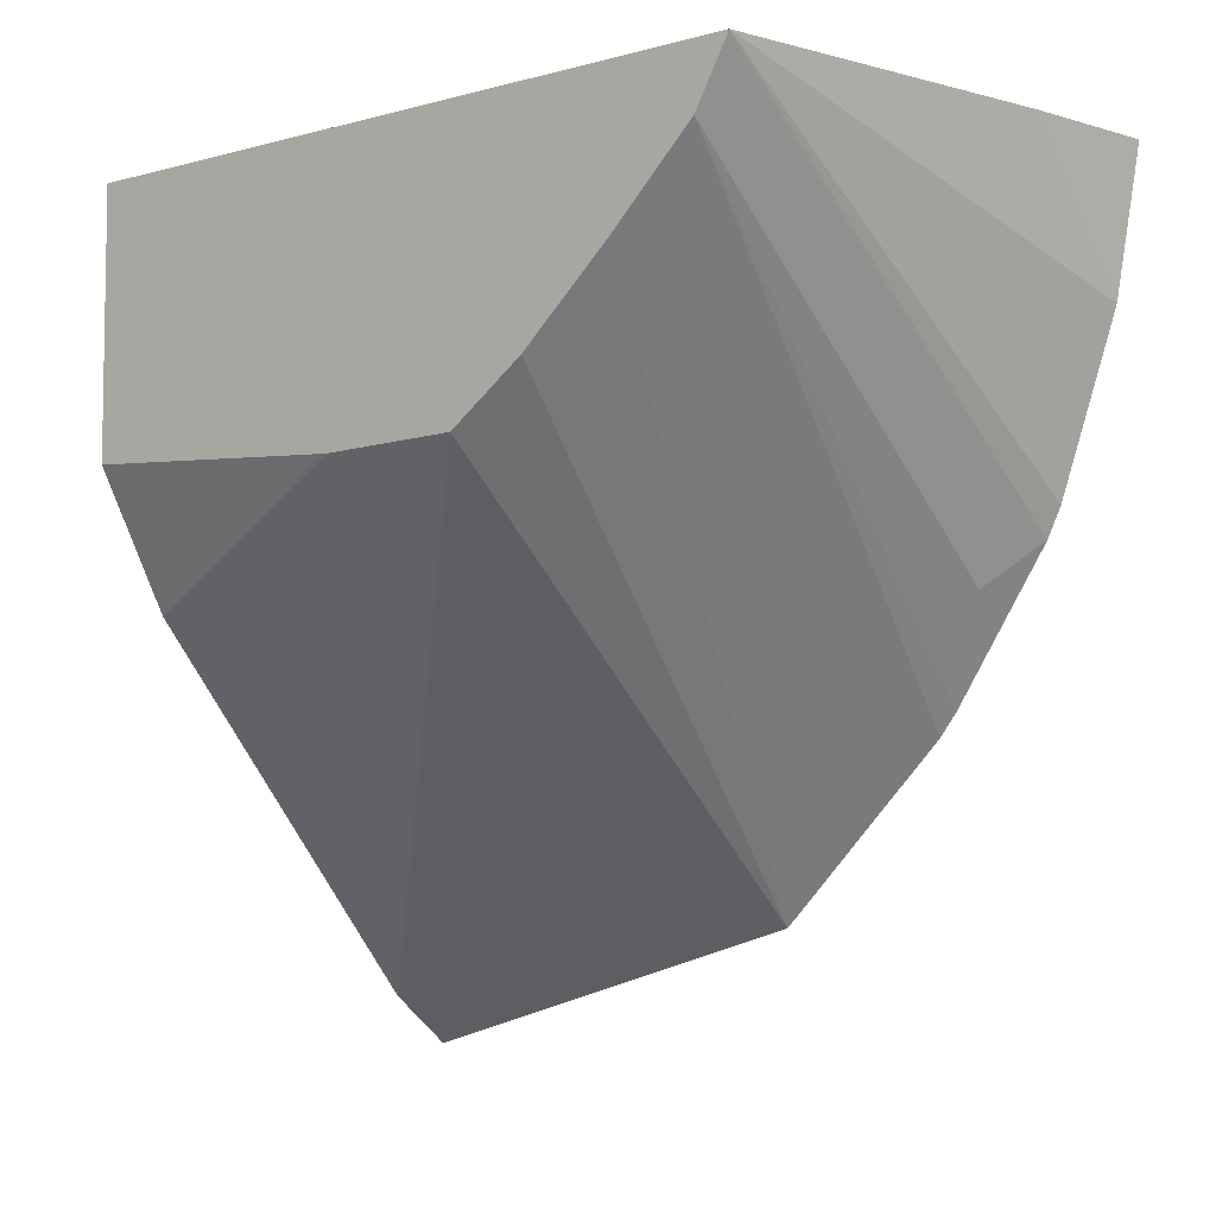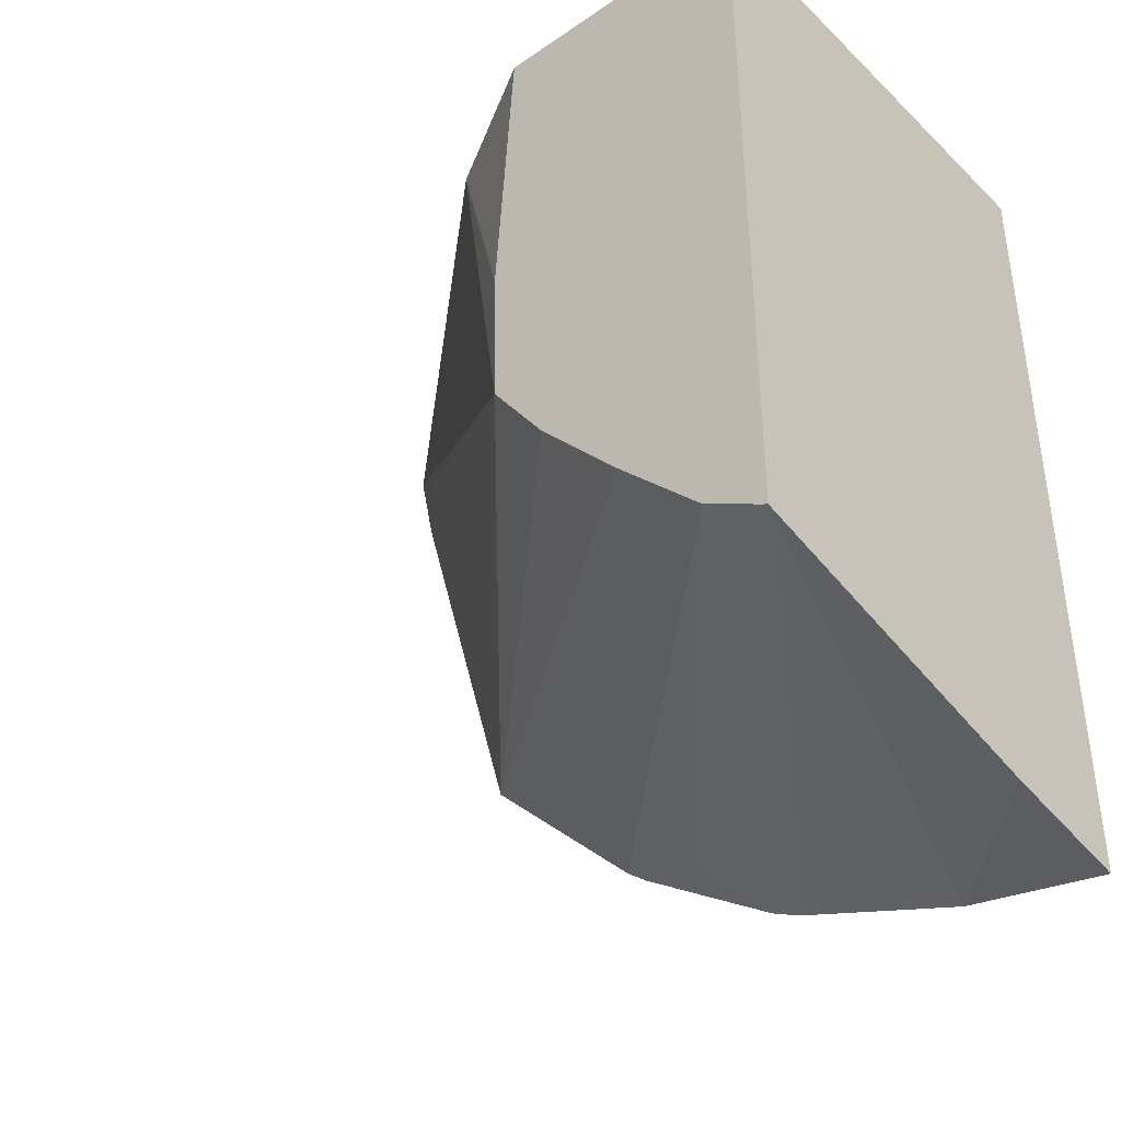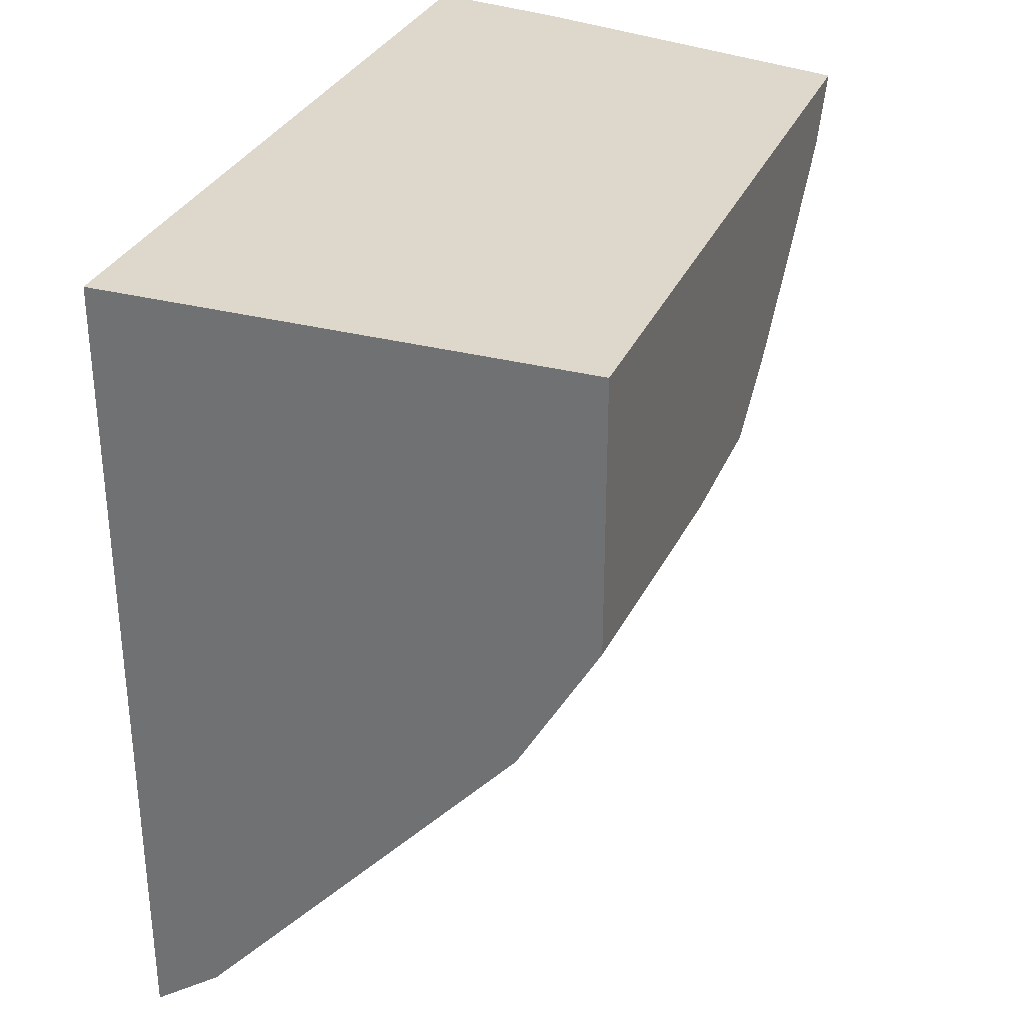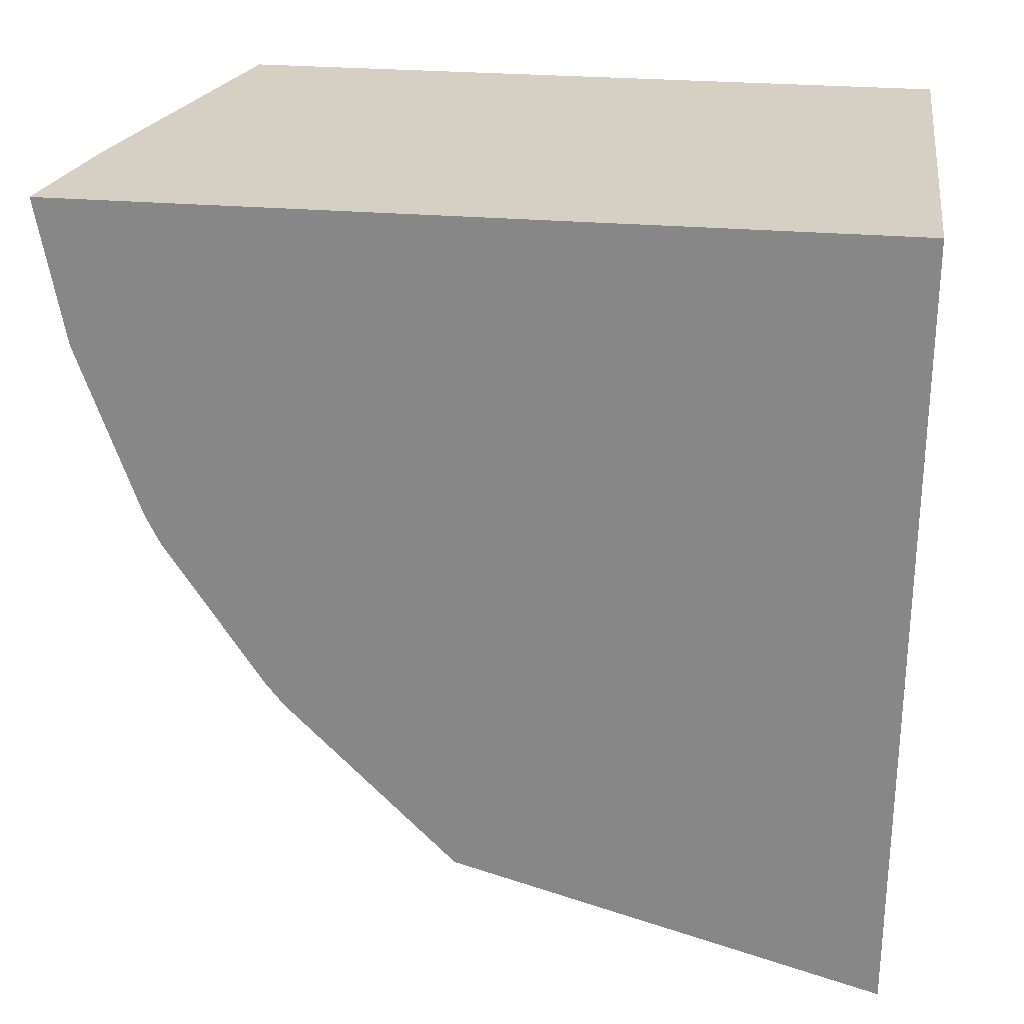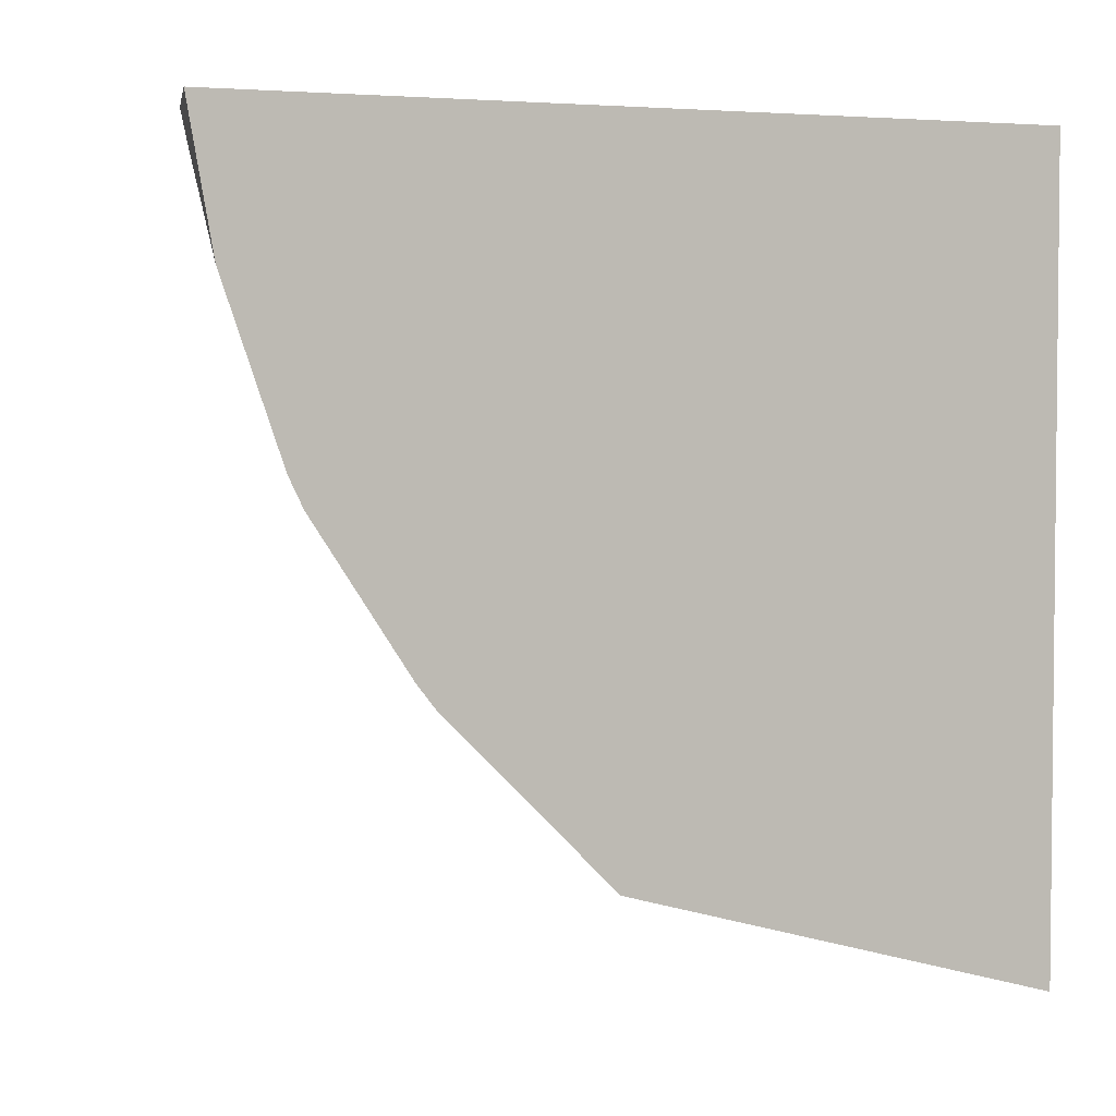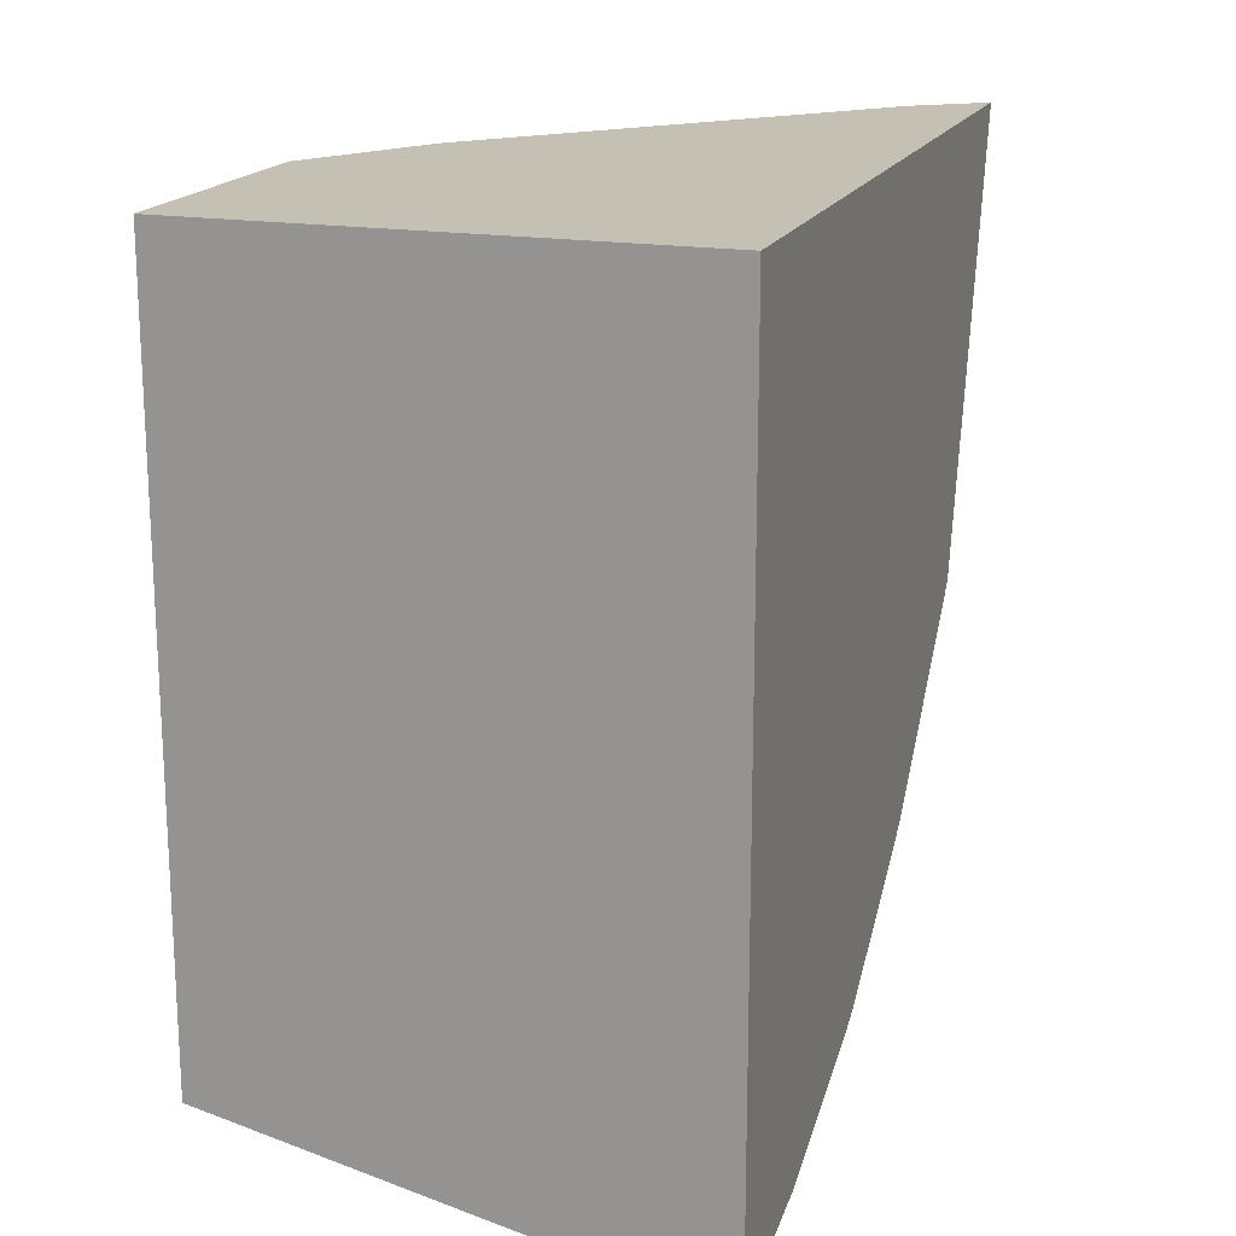
<metadata>
{"format":"obj","ext":"obj","renderer":"f3d","projection":"perspective","resolution":1024,"background":"white","views":[{"elev":-6.1,"azim":128.9,"up":"+Y"},{"elev":-39.5,"azim":130.4,"up":"+Z"},{"elev":31.2,"azim":20.6,"up":"+Y"},{"elev":26.2,"azim":-82.1,"up":"+Y"},{"elev":3.4,"azim":-109.9,"up":"+Y"},{"elev":18.0,"azim":-161.7,"up":"+Z"}]}
</metadata>
<code>
v -0.03703 0.02653 0.008375
v -0.03631 0.0271 0.008205
v -0.03629 0.02707 0.008375
v -0.03703 0.03521 0.008375
v -0.03703 0.02783 0.003716
v -0.03199 0.0322 0.003745
v -0.03282 0.03094 0.008375
v -0.03703 0.03521 -0.000377
v -0.03199 0.03521 0.008375
v -0.03703 0.02967 0.001894
v -0.03199 0.03456 0.001054
v -0.03199 0.03367 0.001959
v -0.03199 0.03279 0.002925
v -0.03199 0.03217 0.005242
v -0.03199 0.03238 0.008375
v -0.03199 0.03217 0.005306
v -0.03556 0.03521 -0.0001208
v -0.03703 0.03368 -0.0001088
v -0.03199 0.03521 0.0006871
v -0.03703 0.02992 0.001705
v -0.03655 0.03103 0.001146
v -0.03703 0.0315 0.0006777
v -0.03199 0.03515 0.0007231
v -0.03703 0.03183 0.0005234
f 1 2 3
f 1 3 7
f 1 7 15
f 1 15 9
f 1 9 4
f 1 4 8
f 1 8 18
f 1 18 24
f 1 24 22
f 1 22 20
f 1 20 10
f 1 10 5
f 1 5 2
f 2 5 6
f 2 6 3
f 3 6 7
f 4 9 19
f 4 19 17
f 4 17 8
f 5 10 11
f 5 11 12
f 5 12 13
f 5 13 6
f 6 13 12
f 6 12 11
f 6 11 23
f 6 23 19
f 6 19 9
f 6 9 15
f 6 15 16
f 6 16 14
f 6 14 7
f 7 14 16
f 7 16 15
f 8 17 18
f 10 20 11
f 11 20 21
f 11 21 22
f 11 22 23
f 17 19 18
f 18 19 24
f 19 23 22
f 19 22 24
f 20 22 21

</code>
